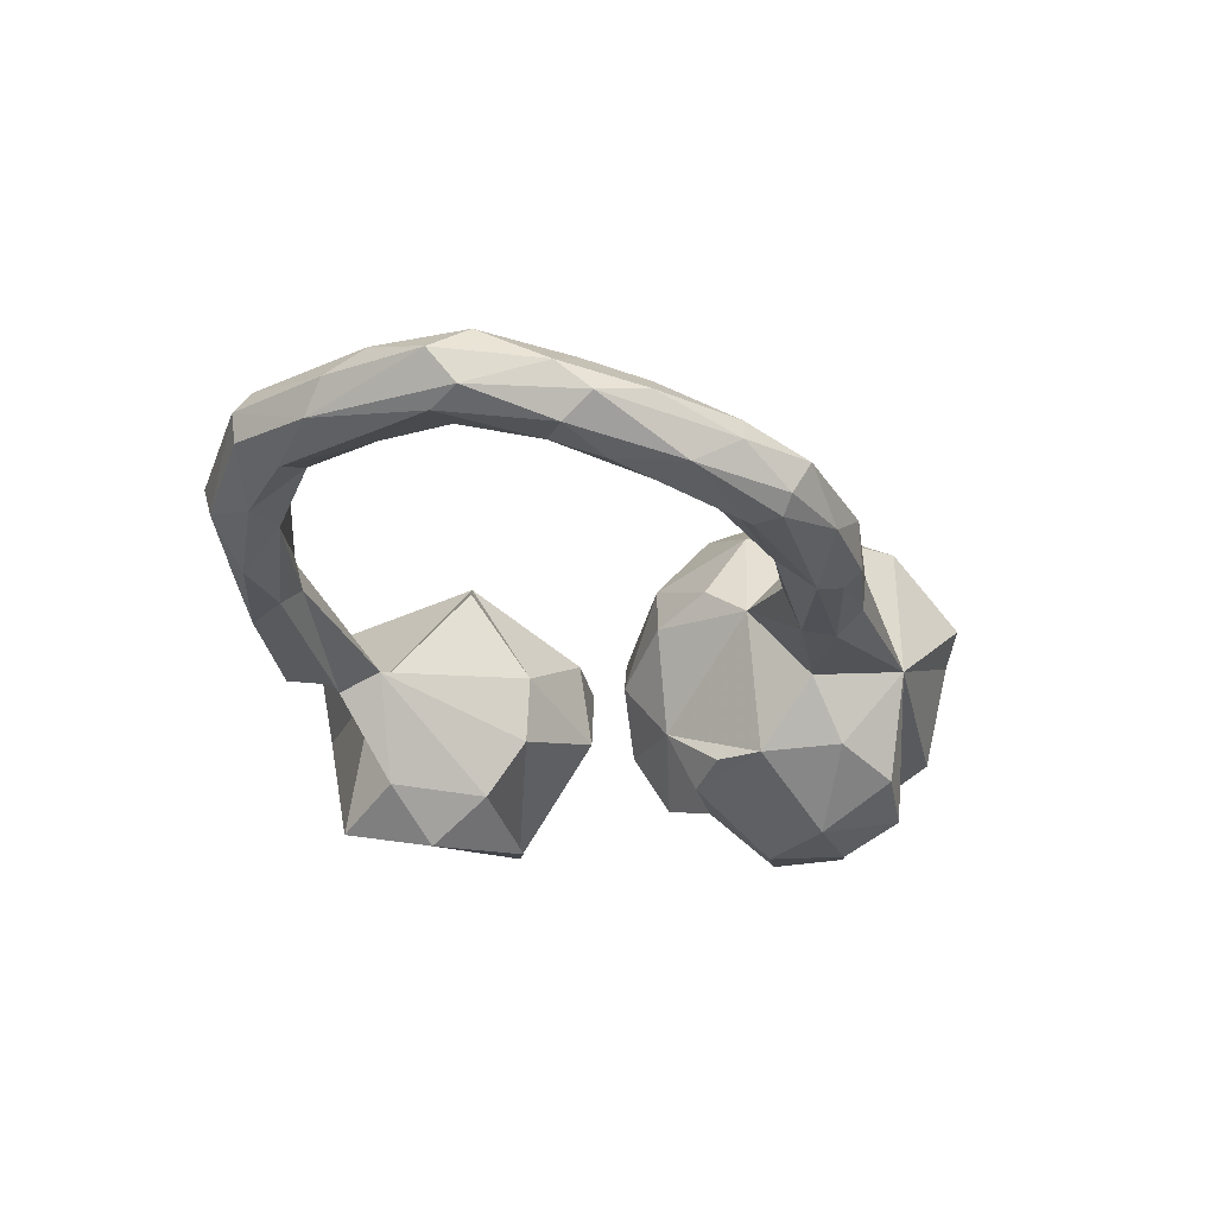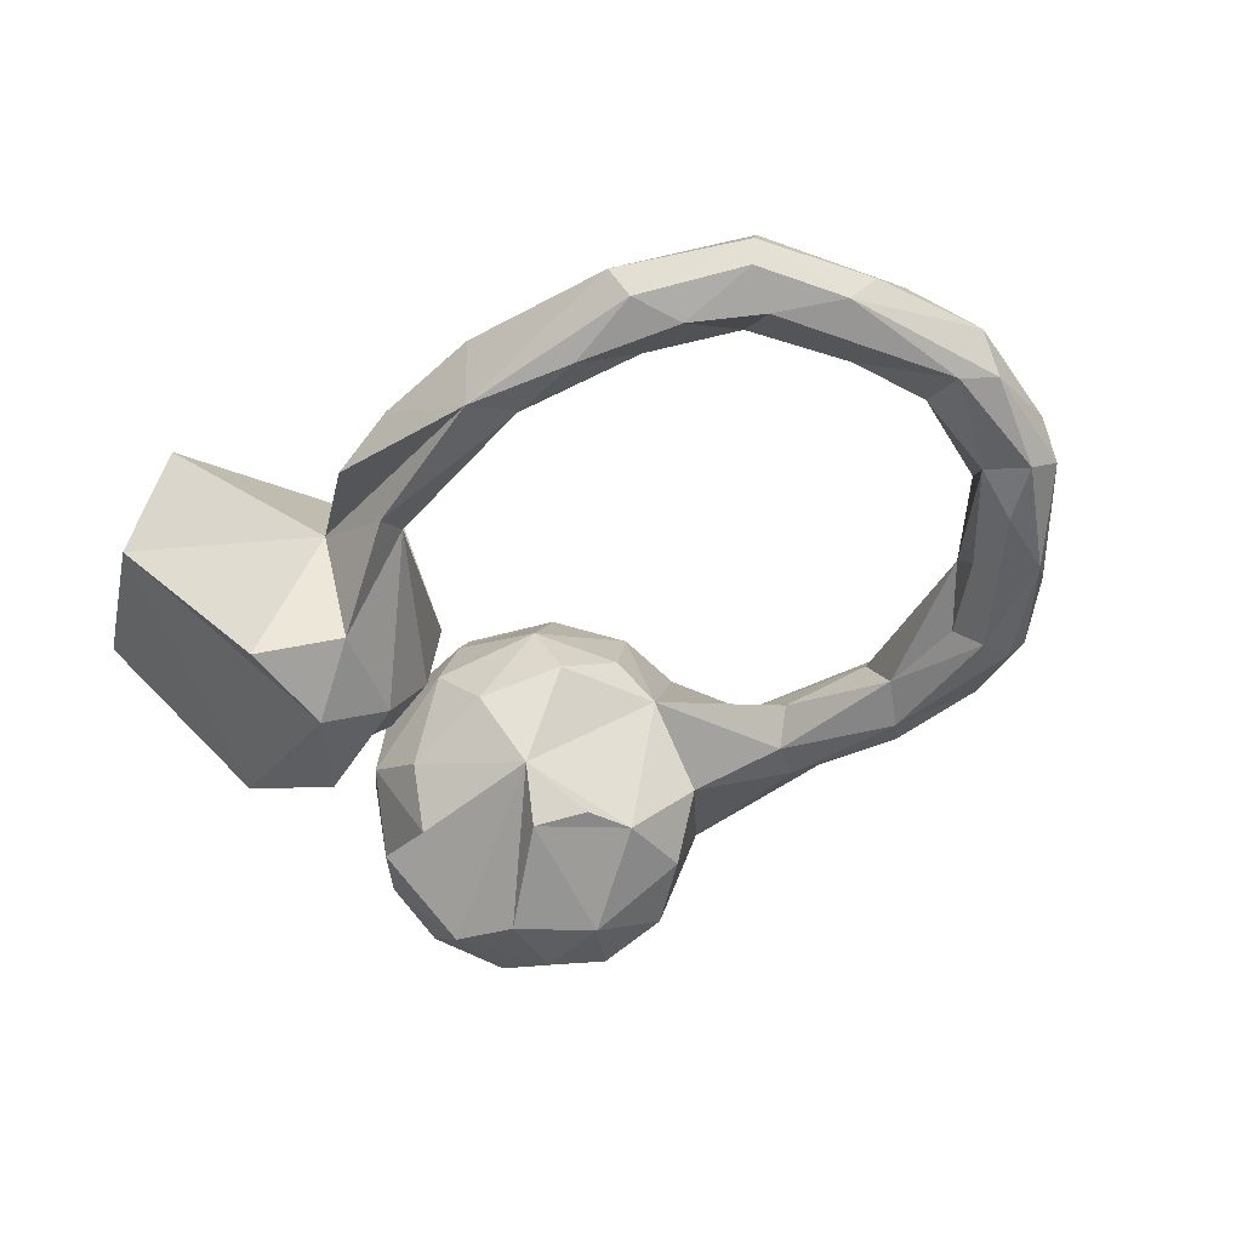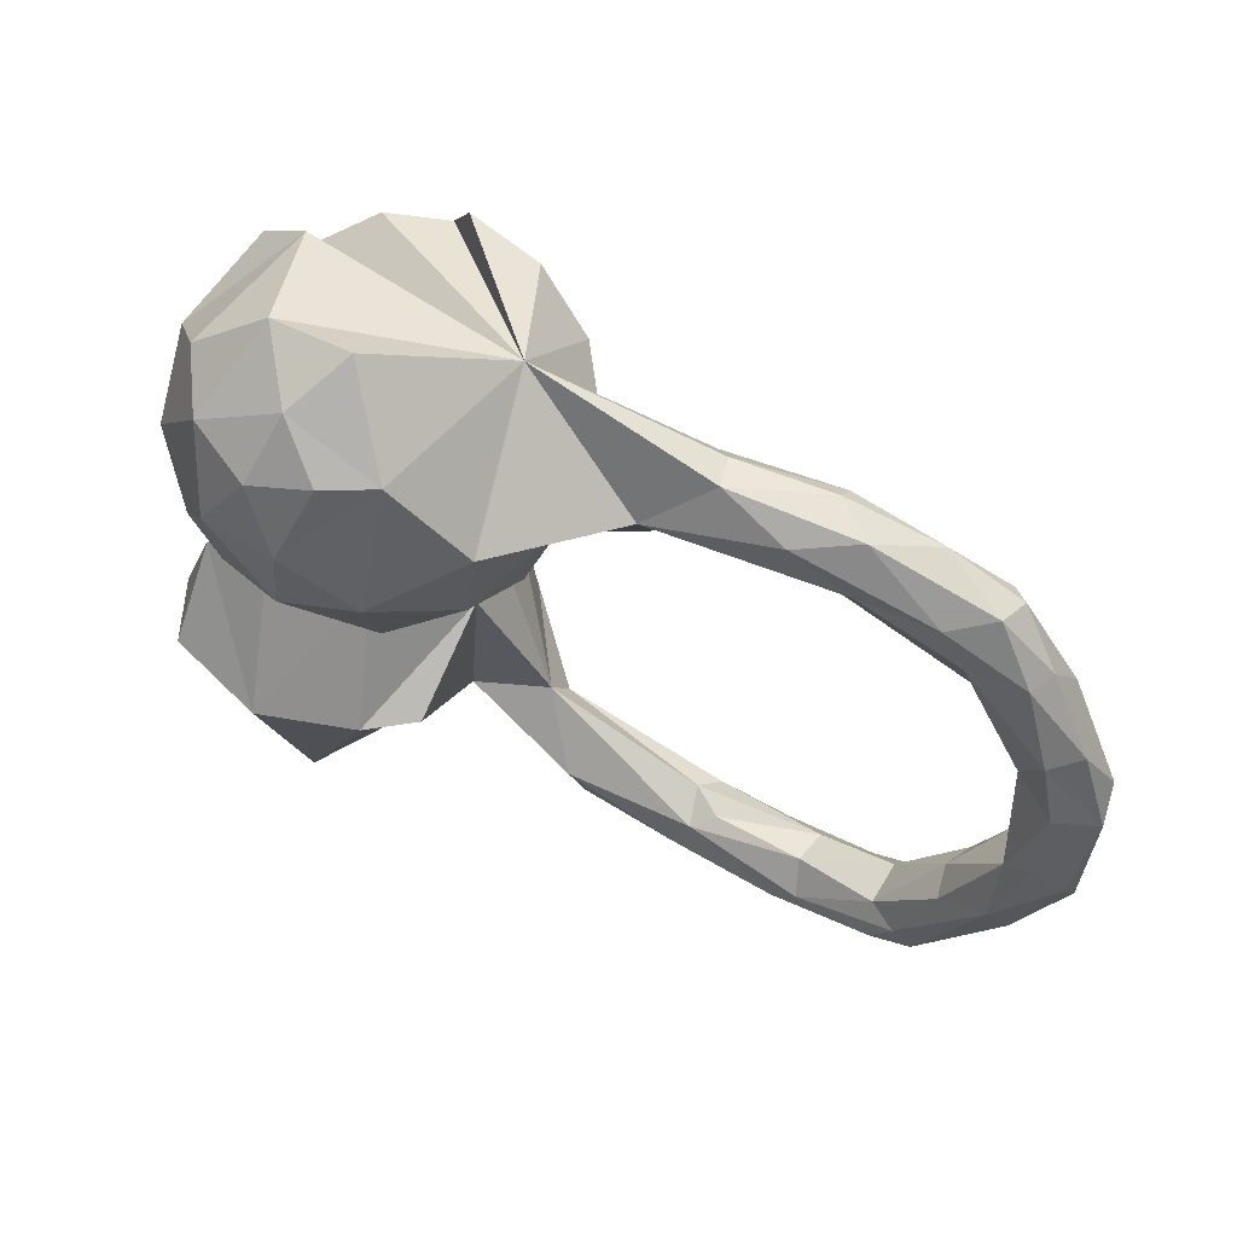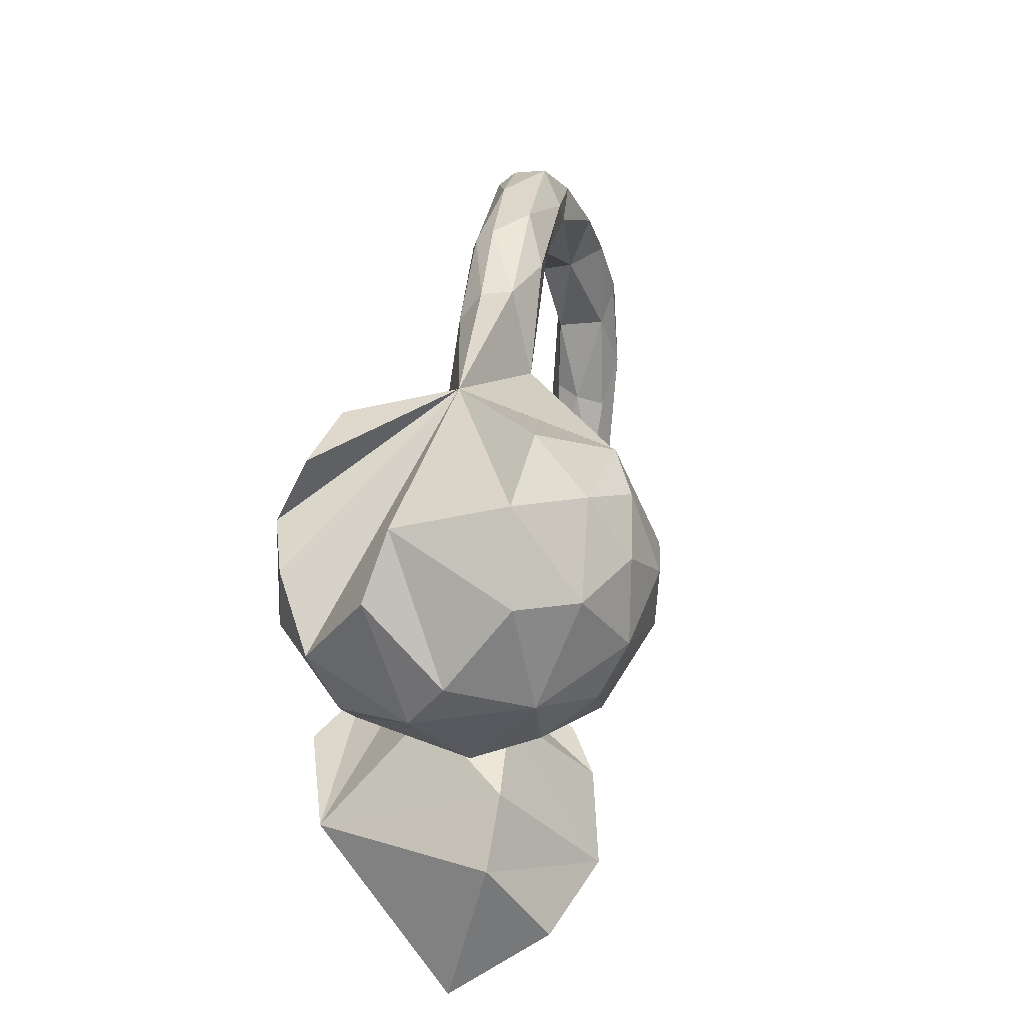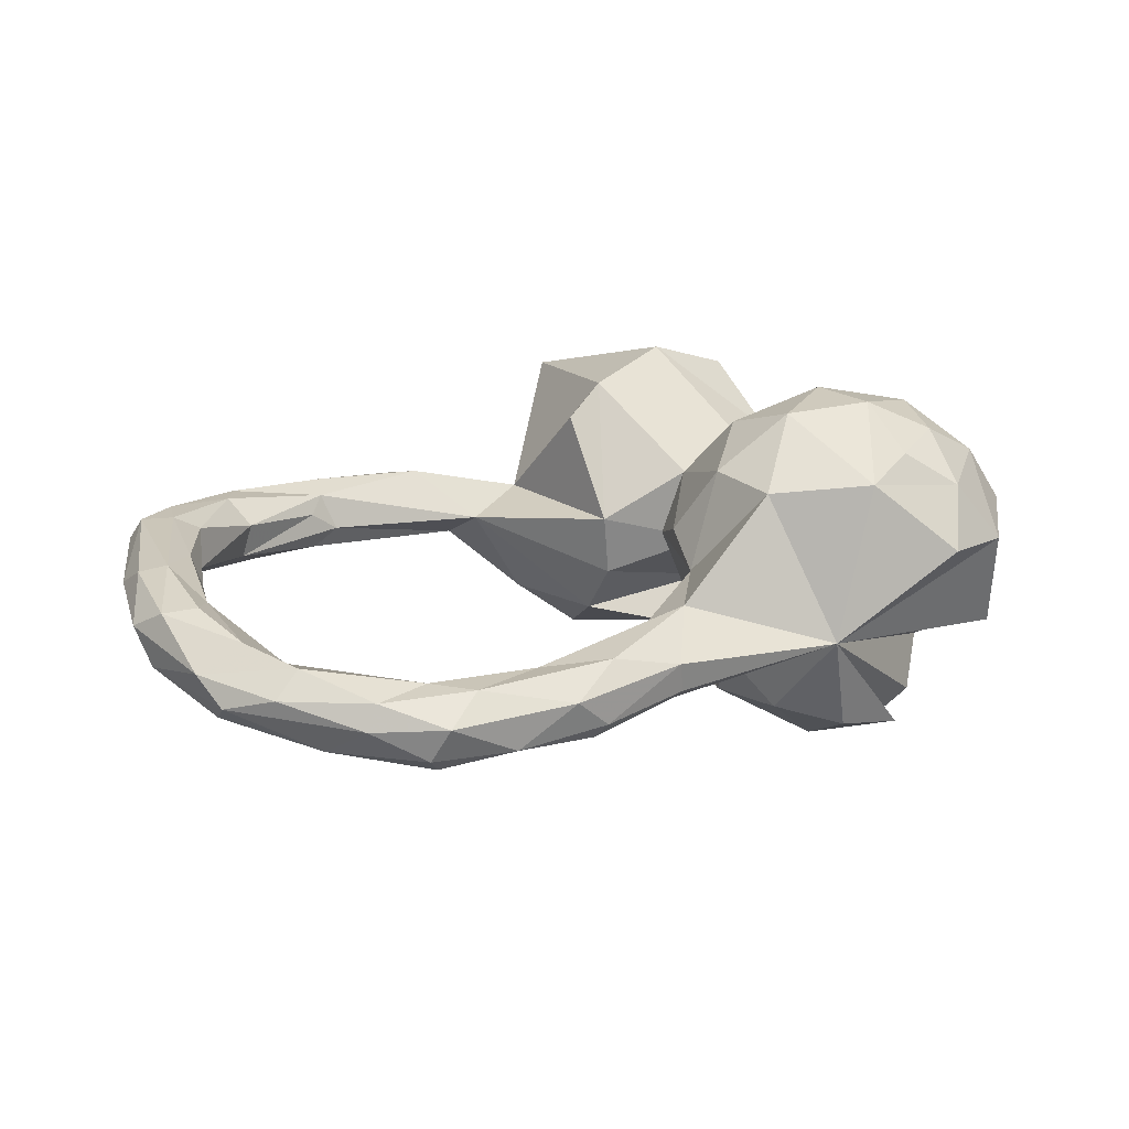
<metadata>
{"format":"obj","ext":"obj","renderer":"f3d","projection":"perspective","resolution":1024,"background":"white","views":[{"elev":-26.2,"azim":93.1,"up":"+Z"},{"elev":-42.1,"azim":33.1,"up":"+Z"},{"elev":60.2,"azim":24.8,"up":"+Y"},{"elev":50.8,"azim":-79.0,"up":"+Y"},{"elev":20.2,"azim":136.2,"up":"+Z"}]}
</metadata>
<code>
v 0.8998 0.01161 0.01426
v 0.8923 0.06252 -0.02734
v 0.8954 -0.1522 0.04151
v 0.893 -0.1101 -0.01355
v 0.8825 -0.09369 0.07378
v 0.8705 0.02036 -0.06055
v 0.851 -0.1493 -0.02669
v 0.836 0.04228 0.05427
v 0.8271 -0.2361 0.08653
v 0.8361 -0.06512 0.07847
v 0.8511 0.1358 -0.003965
v 0.786 -0.3239 0.005744
v 0.7778 0.2505 -0.03863
v 0.8084 -0.002758 -0.0496
v 0.816 -0.2985 0.05093
v 0.7935 -0.1053 0.06471
v 0.8072 0.1346 0.03354
v 0.7954 -0.2031 0.09875
v 0.8017 0.1821 -0.08293
v 0.8074 0.07614 -0.07931
v 0.7908 -0.1261 -0.01192
v 0.7711 0.0538 0.006801
v 0.6717 0.2596 -0.1079
v 0.7204 0.1393 -0.06646
v 0.6925 -0.3727 -0.01328
v 0.6888 0.159 -0.02999
v 0.758 0.2502 0.000265
v 0.7034 -0.4322 0.01854
v 0.7371 -0.2332 -0.003691
v 0.7131 0.3121 -0.08466
v 0.6974 0.3397 -0.0307
v 0.7212 -0.2513 0.08381
v 0.6728 -0.3659 0.106
v 0.7021 -0.4143 0.09757
v 0.7133 -0.2332 0.0359
v 0.6908 0.2998 -0.1079
v 0.6705 0.2577 0.008182
v 0.6302 -0.3536 0.08089
v 0.5555 -0.4934 -0.009146
v 0.5973 -0.4302 -0.02727
v 0.711 -0.4371 0.06192
v 0.638 -0.3447 0.01608
v 0.6336 0.2418 -0.0759
v 0.6402 -0.4194 0.1038
v 0.5158 -0.4366 0.08472
v 0.5315 -0.5101 0.04461
v 0.6333 0.3249 0.007459
v 0.4799 0.3489 -0.109
v 0.5143 0.4091 -0.02259
v 0.5134 0.3224 0.00682
v 0.6017 0.3744 -0.08146
v 0.5022 -0.3932 0.04436
v 0.5151 -0.4028 -0.009834
v 0.4586 0.414 -0.07181
v 0.4578 0.3112 -0.00914
v 0.5058 0.2907 -0.07625
v 0.4753 -0.4783 0.07898
v 0.3275 -0.4284 0.04923
v 0.3416 -0.4306 -0.04197
v 0.4614 0.387 -0.09979
v 0.4501 -0.4644 -0.04678
v 0.4231 0.3883 0.01474
v 0.3606 -0.4101 0.02528
v 0.3053 -0.4688 0.06376
v 0.3143 -0.404 -0.008081
v 0.284 0.3828 -0.09022
v 0.2281 0.3459 0.03417
v 0.2928 0.3315 -0.08238
v 0.2865 -0.4814 -0.04674
v 0.3095 0.4219 -0.06045
v 0.3209 0.3054 -0.02728
v 0.3107 -0.5161 0.03445
v 0.3194 0.4266 -0.01284
v 0.127 -0.4127 0.0526
v 0.07335 -0.3842 -0.06694
v 0.1606 -0.4954 0.000434
v 0.04041 0.497 -0.03809
v 0.1168 0.2545 0.03768
v 0.1272 0.3513 -0.07844
v 0.08928 0.1896 0.08544
v 0.06283 -0.3228 -0.02815
v 0.148 -0.4703 0.0405
v 0.06516 -0.4698 -0.04113
v 0.06284 0.2704 -0.1766
v 0.03544 0.1134 0.04747
v -0.03311 0.1239 -0.1046
v 0.07504 0.3752 0.1859
v -0.01496 0.4722 -0.1996
v 0.06674 0.3954 -0.1683
v -0.03275 0.4979 0.2046
v 0.06202 0.257 0.1929
v 0.0274 0.2033 -0.1743
v -0.03138 -0.3132 -0.1791
v -0.06118 0.3639 -0.2635
v -0.0513 -0.1961 0.1618
v -0.05317 -0.1014 -0.1023
v -0.04737 0.1679 -0.1929
v -0.01596 0.1109 0.1393
v -0.06687 -0.164 -0.1904
v -0.04008 0.3119 0.2786
v -0.03742 -0.09531 0.00065
v -0.0412 0.1962 0.2406
v -0.1577 0.05487 0.07381
v -0.05685 -0.35 -0.00064
v -0.1658 0.1133 0.1824
v -0.1074 0.4959 0.2399
v -0.1285 0.4888 -0.2238
v -0.1245 -0.3983 -0.228
v -0.1485 0.3851 0.2916
v -0.1953 -0.005247 -0.05066
v -0.1632 -0.02326 0.07707
v -0.1598 0.2736 0.2916
v -0.2547 -0.4844 0.1685
v -0.1281 -0.2035 0.2086
v -0.07555 0.05498 -0.004964
v -0.1756 0.402 -0.2626
v -0.1156 0.6013 0.1028
v -0.2013 -0.1155 -0.2384
v -0.1142 -0.2543 -0.254
v -0.1716 0.5525 0.1873
v -0.162 0.2821 -0.2693
v -0.2847 -0.2126 0.245
v -0.2026 0.06434 -0.07431
v -0.2778 0.2116 0.235
v -0.1707 0.1443 0.2215
v -0.2006 0.4698 0.2557
v -0.2686 0.3655 0.2674
v -0.2972 0.481 0.203
v -0.2765 0.5518 -0.06797
v -0.2776 0.2917 -0.2403
v -0.2933 0.1085 0.1106
v -0.2682 0.4048 -0.2334
v -0.2377 0.5904 0.09239
v -0.2215 0.1212 -0.1625
v -0.3577 0.4831 -0.08973
v -0.3455 0.186 -0.1174
v -0.3414 -0.4658 0.02449
v -0.3172 0.2963 0.2343
v -0.3006 0.09067 -0.02594
v -0.3716 0.2517 0.163
v -0.3165 -0.008803 0.0913
v -0.3768 0.2498 -0.1298
v -0.3459 0.5055 0.1163
v -0.3615 0.3443 -0.1763
v -0.432 0.326 -0.01408
v -0.4234 -0.061 0.09103
v -0.3928 0.2009 0.0638
v -0.391 0.3524 0.1578
v -0.4207 0.4021 0.03521
v -0.4362 -0.1968 0.1925
v -0.3477 -0.1361 -0.1923
v -0.5162 -0.2958 0.0463
f 83 69 76
f 72 76 69
f 104 83 76
f 104 69 83
f 81 58 65
f 63 65 58
f 75 81 65
f 74 58 81
f 101 104 81
f 74 81 104
f 45 38 52
f 42 52 38
f 58 45 52
f 33 38 45
f 140 131 124
f 105 124 131
f 138 140 124
f 147 131 140
f 146 151 152
f 137 152 151
f 82 104 76
f 46 72 69
f 82 76 72
f 82 72 64
f 57 64 72
f 74 82 64
f 58 74 64
f 104 82 74
f 39 46 69
f 57 72 46
f 58 64 57
f 44 57 46
f 45 58 57
f 150 146 152
f 44 45 57
f 114 104 95
f 101 95 104
f 46 41 34
f 15 34 41
f 44 46 34
f 39 41 46
f 33 44 34
f 33 45 44
f 63 58 52
f 122 114 111
f 101 111 114
f 32 38 33
f 18 33 34
f 125 124 105
f 103 105 131
f 102 125 105
f 124 125 112
f 102 112 125
f 127 124 112
f 127 138 124
f 148 140 138
f 105 98 102
f 91 102 98
f 103 98 105
f 100 112 102
f 109 127 112
f 148 138 127
f 91 100 102
f 109 112 100
f 128 148 127
f 87 100 91
f 90 109 100
f 126 127 109
f 106 126 109
f 128 127 126
f 87 90 100
f 106 109 90
f 150 152 137
f 122 146 150
f 141 146 122
f 151 146 141
f 141 122 111
f 110 141 111
f 104 113 137
f 122 137 113
f 114 113 104
f 101 114 95
f 137 122 150
f 113 114 122
f 151 119 137
f 108 137 119
f 93 108 119
f 104 137 108
f 62 49 73
f 54 73 49
f 67 62 73
f 47 49 62
f 31 49 47
f 50 47 62
f 67 50 62
f 37 47 50
f 51 49 31
f 27 31 47
f 26 37 50
f 27 47 37
f 13 31 27
f 17 27 37
f 11 27 17
f 22 17 37
f 27 11 13
f 2 13 11
f 1 11 17
f 77 73 70
f 54 70 73
f 66 77 70
f 77 67 73
f 55 50 67
f 71 55 67
f 26 50 55
f 55 56 26
f 43 26 56
f 71 56 55
f 22 37 26
f 24 26 43
f 1 2 11
f 19 13 2
f 6 19 2
f 30 13 19
f 129 133 77
f 117 77 133
f 135 129 77
f 143 133 129
f 77 66 79
f 68 79 66
f 89 77 79
f 60 66 70
f 68 56 71
f 14 26 24
f 23 24 43
f 20 19 6
f 14 20 6
f 23 19 20
f 4 6 2
f 1 4 2
f 7 6 4
f 78 68 71
f 67 78 71
f 79 68 78
f 84 79 78
f 20 14 24
f 22 26 14
f 23 20 24
f 7 14 6
f 89 79 84
f 86 84 78
f 85 86 78
f 92 84 86
f 145 135 144
f 77 144 135
f 142 145 144
f 149 135 145
f 97 92 86
f 97 84 92
f 142 130 136
f 86 136 130
f 144 130 142
f 86 134 136
f 139 136 134
f 123 134 86
f 151 118 119
f 99 119 118
f 51 54 49
f 60 54 51
f 48 60 51
f 70 54 60
f 30 51 31
f 51 30 36
f 19 36 30
f 48 51 36
f 13 30 31
f 48 66 60
f 56 48 23
f 36 23 48
f 43 56 23
f 68 48 56
f 23 36 19
f 107 77 88
f 89 88 77
f 48 68 66
f 149 129 135
f 94 89 84
f 132 144 77
f 116 132 77
f 130 144 132
f 116 130 132
f 130 121 86
f 97 86 121
f 116 121 130
f 94 97 121
f 116 77 107
f 94 107 88
f 94 88 89
f 116 107 94
f 97 94 84
f 121 116 94
f 120 126 106
f 77 90 87
f 120 128 126
f 78 87 91
f 143 148 128
f 91 80 78
f 85 78 80
f 98 80 91
f 147 140 148
f 85 80 98
f 145 147 148
f 115 98 103
f 32 33 18
f 16 32 18
f 9 18 34
f 34 15 9
f 3 9 15
f 5 18 9
f 139 131 147
f 139 103 131
f 123 115 103
f 85 98 115
f 38 32 35
f 16 35 32
f 42 38 35
f 29 42 35
f 12 15 41
f 3 15 12
f 28 12 41
f 136 139 147
f 53 52 42
f 40 53 42
f 63 52 53
f 101 110 111
f 151 141 110
f 40 28 39
f 41 39 28
f 61 40 39
f 25 28 40
f 65 63 53
f 59 65 53
f 61 59 53
f 75 65 59
f 69 61 39
f 53 40 61
f 69 75 59
f 69 59 61
f 93 81 75
f 93 75 104
f 69 104 75
f 90 120 106
f 117 120 90
f 67 77 87
f 128 120 133
f 117 133 120
f 143 128 133
f 78 67 87
f 10 18 5
f 8 10 5
f 16 18 10
f 149 148 143
f 129 149 143
f 145 148 149
f 8 16 10
f 3 5 9
f 1 5 3
f 21 35 16
f 4 3 12
f 136 147 145
f 86 85 115
f 25 42 29
f 21 29 35
f 7 25 29
f 40 42 25
f 25 12 28
f 123 103 139
f 86 115 123
f 134 123 139
f 7 12 25
f 96 151 110
f 96 110 101
f 96 101 81
f 99 96 81
f 99 81 93
f 90 77 117
f 99 93 119
f 104 108 93
f 151 99 118
f 96 99 151
f 145 142 136
f 21 14 7
f 29 21 7
f 22 14 21
f 16 22 21
f 12 7 4
f 1 3 4
f 8 5 1
f 17 8 1
f 17 22 8
f 16 8 22

</code>
